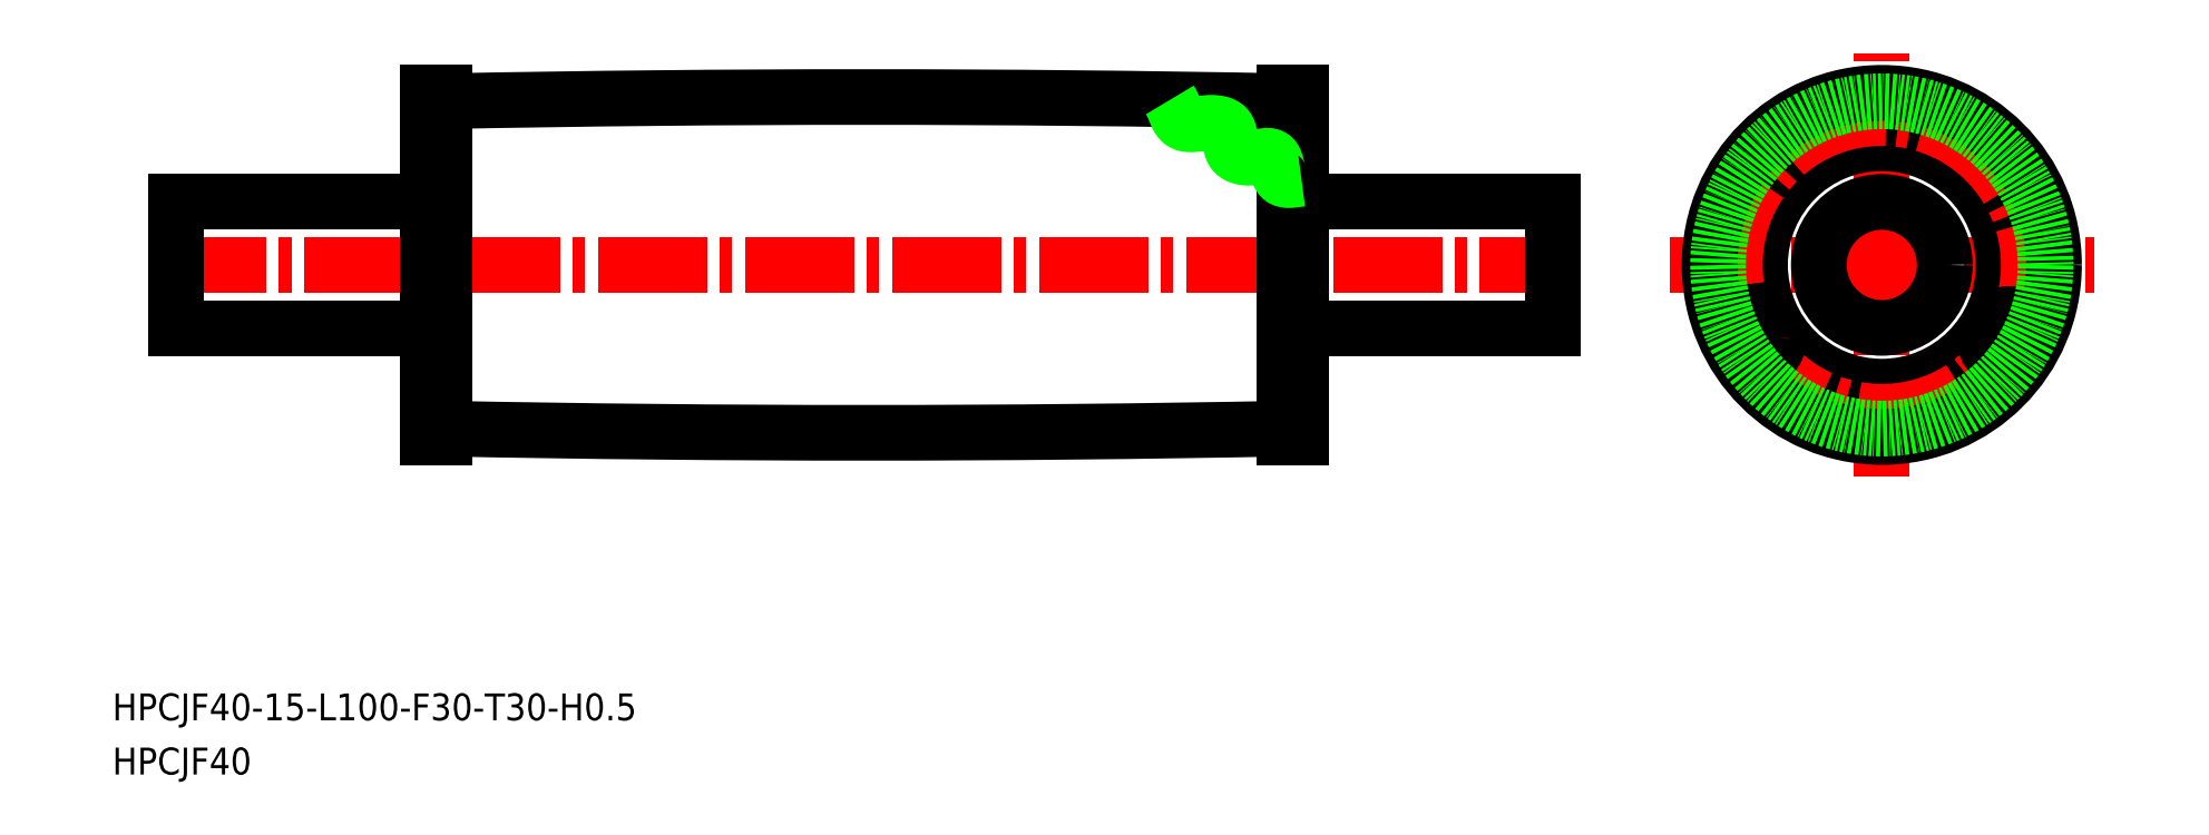
<metadata>
{"format":"dxf","ext":"dxf","renderer":"ezdxf+matplotlib","layout":"modelspace","background":"white","min_lineweight":24,"dpi":150}
</metadata>
<code>
0
SECTION
2
ENTITIES
0
TEXT
8
0
10
51.23
20
143.7
30
0
40
3.2
1
HPCJF40-15-L100-F30-T30-H0.5
0
LINE
8
CENTER
10
56.54
20
197.9
30
0
11
225
21
197.9
31
0
0
LINE
8
0
10
58.79
20
190.4
30
0
11
88.79
21
190.4
31
0
0
LINE
8
0
10
58.79
20
205.4
30
0
11
88.79
21
205.4
31
0
0
LINE
8
0
10
190.8
20
177.4
30
0
11
190.8
21
208.1
31
0
0
LINE
8
0
10
58.79
20
190.4
30
0
11
58.79
21
205.4
31
0
0
LINE
8
CENTER
10
236.7
20
197.9
30
0
11
287.1
21
197.9
31
0
0
LINE
8
CENTER
10
261.9
20
172.7
30
0
11
261.9
21
223.2
31
0
0
CIRCLE
8
0
10
261.9
20
197.9
30
0
40
20
0
CIRCLE
8
0
10
261.9
20
197.9
30
0
40
7.5
0
TEXT
8
0
10
51.23
20
137.2
30
0
40
3.2
1
HPCJF40
0
LINE
8
0
10
222.8
20
190.4
30
0
11
192.8
21
190.4
31
0
0
LINE
8
0
10
222.8
20
205.4
30
0
11
192.8
21
205.4
31
0
0
LINE
8
0
10
222.8
20
190.4
30
0
11
222.8
21
205.4
31
0
0
CIRCLE
8
0
10
261.9
20
215.4
30
0
40
2.9
0
CIRCLE
8
0
10
261.9
20
197.9
30
0
40
14.5
0
CIRCLE
8
CENTER
10
261.9
20
197.9
30
0
40
17.5
0
LINE
8
0
10
190.8
20
177.4
30
0
11
192.8
21
177.4
31
0
0
CIRCLE
8
0
10
246.7
20
189.2
30
0
40
2.9
0
CIRCLE
8
0
10
277
20
189.2
30
0
40
2.9
0
CIRCLE
8
0
10
261.9
20
197.9
30
0
40
20.5
0
LINE
8
0
10
190.8
20
218.4
30
0
11
192.8
21
218.4
31
0
0
LINE
8
0
10
190.8
20
218.4
30
0
11
190.8
21
212.4
31
0
0
LINE
8
0
10
190.8
20
212.4
30
0
11
192.8
21
212.4
31
0
0
LINE
8
0
10
192.8
20
218.4
30
0
11
192.8
21
177.4
31
0
0
LINE
8
0
10
90.79
20
177.4
30
0
11
88.79
21
177.4
31
0
0
LINE
8
0
10
90.79
20
177.4
30
0
11
90.79
21
218.4
31
0
0
LINE
8
0
10
88.79
20
177.4
30
0
11
88.79
21
218.4
31
0
0
LINE
8
0
10
90.79
20
218.4
30
0
11
88.79
21
218.4
31
0
0
CIRCLE
8
0
10
261.9
20
197.9
30
0
40
19.5
0
ARC
8
0
10
140.8
20
-2282
30
0
40
2500
50
88.85
51
91.15
0
ARC
8
0
10
140.8
20
2678
30
0
40
2500
50
268.9
51
271.1
0
POLYLINE
8
0
66
     1
10
0
20
0
30
0
70
     8
0
VERTEX
8
0
10
177.1
20
217.6
30
0
70
    32
0
VERTEX
8
0
10
177.2
20
217.5
30
0
70
    32
0
VERTEX
8
0
10
177.2
20
217.5
30
0
70
    32
0
VERTEX
8
0
10
177.2
20
217.4
30
0
70
    32
0
VERTEX
8
0
10
177.3
20
217.3
30
0
70
    32
0
VERTEX
8
0
10
177.3
20
217.3
30
0
70
    32
0
VERTEX
8
0
10
177.3
20
217.2
30
0
70
    32
0
VERTEX
8
0
10
177.4
20
217.2
30
0
70
    32
0
VERTEX
8
0
10
177.4
20
217.1
30
0
70
    32
0
VERTEX
8
0
10
177.4
20
217.1
30
0
70
    32
0
VERTEX
8
0
10
177.4
20
217
30
0
70
    32
0
VERTEX
8
0
10
177.5
20
216.9
30
0
70
    32
0
VERTEX
8
0
10
177.5
20
216.9
30
0
70
    32
0
VERTEX
8
0
10
177.5
20
216.8
30
0
70
    32
0
VERTEX
8
0
10
177.6
20
216.8
30
0
70
    32
0
VERTEX
8
0
10
177.6
20
216.7
30
0
70
    32
0
VERTEX
8
0
10
177.6
20
216.7
30
0
70
    32
0
VERTEX
8
0
10
177.6
20
216.6
30
0
70
    32
0
VERTEX
8
0
10
177.6
20
216.5
30
0
70
    32
0
VERTEX
8
0
10
177.7
20
216.5
30
0
70
    32
0
VERTEX
8
0
10
177.7
20
216.4
30
0
70
    32
0
VERTEX
8
0
10
177.7
20
216.4
30
0
70
    32
0
VERTEX
8
0
10
177.7
20
216.3
30
0
70
    32
0
VERTEX
8
0
10
177.8
20
216.3
30
0
70
    32
0
VERTEX
8
0
10
177.8
20
216.2
30
0
70
    32
0
VERTEX
8
0
10
177.8
20
216.1
30
0
70
    32
0
VERTEX
8
0
10
177.8
20
216.1
30
0
70
    32
0
VERTEX
8
0
10
177.8
20
216
30
0
70
    32
0
VERTEX
8
0
10
177.9
20
216
30
0
70
    32
0
VERTEX
8
0
10
177.9
20
215.9
30
0
70
    32
0
VERTEX
8
0
10
177.9
20
215.9
30
0
70
    32
0
VERTEX
8
0
10
177.9
20
215.8
30
0
70
    32
0
VERTEX
8
0
10
178
20
215.8
30
0
70
    32
0
VERTEX
8
0
10
178
20
215.7
30
0
70
    32
0
VERTEX
8
0
10
178
20
215.7
30
0
70
    32
0
VERTEX
8
0
10
178
20
215.6
30
0
70
    32
0
VERTEX
8
0
10
178.1
20
215.6
30
0
70
    32
0
VERTEX
8
0
10
178.1
20
215.5
30
0
70
    32
0
VERTEX
8
0
10
178.1
20
215.5
30
0
70
    32
0
VERTEX
8
0
10
178.1
20
215.4
30
0
70
    32
0
VERTEX
8
0
10
178.2
20
215.4
30
0
70
    32
0
VERTEX
8
0
10
178.2
20
215.4
30
0
70
    32
0
VERTEX
8
0
10
178.2
20
215.3
30
0
70
    32
0
VERTEX
8
0
10
178.2
20
215.3
30
0
70
    32
0
VERTEX
8
0
10
178.3
20
215.2
30
0
70
    32
0
VERTEX
8
0
10
178.3
20
215.2
30
0
70
    32
0
VERTEX
8
0
10
178.3
20
215.2
30
0
70
    32
0
VERTEX
8
0
10
178.4
20
215.1
30
0
70
    32
0
VERTEX
8
0
10
178.4
20
215.1
30
0
70
    32
0
VERTEX
8
0
10
178.4
20
215.1
30
0
70
    32
0
VERTEX
8
0
10
178.5
20
215
30
0
70
    32
0
VERTEX
8
0
10
178.5
20
215
30
0
70
    32
0
VERTEX
8
0
10
178.5
20
215
30
0
70
    32
0
VERTEX
8
0
10
178.6
20
214.9
30
0
70
    32
0
VERTEX
8
0
10
178.6
20
214.9
30
0
70
    32
0
VERTEX
8
0
10
178.7
20
214.9
30
0
70
    32
0
VERTEX
8
0
10
178.7
20
214.9
30
0
70
    32
0
VERTEX
8
0
10
178.7
20
214.8
30
0
70
    32
0
VERTEX
8
0
10
178.8
20
214.8
30
0
70
    32
0
VERTEX
8
0
10
178.8
20
214.8
30
0
70
    32
0
VERTEX
8
0
10
178.9
20
214.8
30
0
70
    32
0
VERTEX
8
0
10
178.9
20
214.8
30
0
70
    32
0
VERTEX
8
0
10
179
20
214.7
30
0
70
    32
0
VERTEX
8
0
10
179
20
214.7
30
0
70
    32
0
VERTEX
8
0
10
179.1
20
214.7
30
0
70
    32
0
VERTEX
8
0
10
179.2
20
214.7
30
0
70
    32
0
VERTEX
8
0
10
179.2
20
214.7
30
0
70
    32
0
VERTEX
8
0
10
179.3
20
214.7
30
0
70
    32
0
VERTEX
8
0
10
179.3
20
214.7
30
0
70
    32
0
VERTEX
8
0
10
179.4
20
214.7
30
0
70
    32
0
VERTEX
8
0
10
179.5
20
214.7
30
0
70
    32
0
VERTEX
8
0
10
179.5
20
214.7
30
0
70
    32
0
VERTEX
8
0
10
179.6
20
214.7
30
0
70
    32
0
VERTEX
8
0
10
179.7
20
214.7
30
0
70
    32
0
VERTEX
8
0
10
179.7
20
214.7
30
0
70
    32
0
VERTEX
8
0
10
179.8
20
214.7
30
0
70
    32
0
VERTEX
8
0
10
179.9
20
214.7
30
0
70
    32
0
VERTEX
8
0
10
179.9
20
214.7
30
0
70
    32
0
VERTEX
8
0
10
180
20
214.7
30
0
70
    32
0
VERTEX
8
0
10
180.1
20
214.7
30
0
70
    32
0
VERTEX
8
0
10
180.2
20
214.7
30
0
70
    32
0
VERTEX
8
0
10
180.3
20
214.7
30
0
70
    32
0
VERTEX
8
0
10
180.3
20
214.7
30
0
70
    32
0
VERTEX
8
0
10
180.4
20
214.7
30
0
70
    32
0
VERTEX
8
0
10
180.5
20
214.7
30
0
70
    32
0
VERTEX
8
0
10
180.6
20
214.7
30
0
70
    32
0
VERTEX
8
0
10
180.6
20
214.7
30
0
70
    32
0
VERTEX
8
0
10
180.7
20
214.8
30
0
70
    32
0
VERTEX
8
0
10
180.8
20
214.8
30
0
70
    32
0
VERTEX
8
0
10
180.9
20
214.8
30
0
70
    32
0
VERTEX
8
0
10
181
20
214.8
30
0
70
    32
0
VERTEX
8
0
10
181
20
214.8
30
0
70
    32
0
VERTEX
8
0
10
181.1
20
214.8
30
0
70
    32
0
VERTEX
8
0
10
181.2
20
214.8
30
0
70
    32
0
VERTEX
8
0
10
181.3
20
214.8
30
0
70
    32
0
VERTEX
8
0
10
181.4
20
214.8
30
0
70
    32
0
VERTEX
8
0
10
181.5
20
214.8
30
0
70
    32
0
VERTEX
8
0
10
181.5
20
214.8
30
0
70
    32
0
VERTEX
8
0
10
181.6
20
214.8
30
0
70
    32
0
VERTEX
8
0
10
181.7
20
214.8
30
0
70
    32
0
VERTEX
8
0
10
181.8
20
214.9
30
0
70
    32
0
VERTEX
8
0
10
181.8
20
214.9
30
0
70
    32
0
VERTEX
8
0
10
181.9
20
214.9
30
0
70
    32
0
VERTEX
8
0
10
182
20
214.9
30
0
70
    32
0
VERTEX
8
0
10
182.1
20
214.9
30
0
70
    32
0
VERTEX
8
0
10
182.2
20
214.9
30
0
70
    32
0
VERTEX
8
0
10
182.2
20
214.9
30
0
70
    32
0
VERTEX
8
0
10
182.3
20
214.9
30
0
70
    32
0
VERTEX
8
0
10
182.4
20
214.8
30
0
70
    32
0
VERTEX
8
0
10
182.5
20
214.8
30
0
70
    32
0
VERTEX
8
0
10
182.5
20
214.8
30
0
70
    32
0
VERTEX
8
0
10
182.6
20
214.8
30
0
70
    32
0
VERTEX
8
0
10
182.7
20
214.8
30
0
70
    32
0
VERTEX
8
0
10
182.7
20
214.8
30
0
70
    32
0
VERTEX
8
0
10
182.8
20
214.8
30
0
70
    32
0
VERTEX
8
0
10
182.9
20
214.8
30
0
70
    32
0
VERTEX
8
0
10
182.9
20
214.8
30
0
70
    32
0
VERTEX
8
0
10
183
20
214.8
30
0
70
    32
0
VERTEX
8
0
10
183.1
20
214.7
30
0
70
    32
0
VERTEX
8
0
10
183.1
20
214.7
30
0
70
    32
0
VERTEX
8
0
10
183.2
20
214.7
30
0
70
    32
0
VERTEX
8
0
10
183.2
20
214.7
30
0
70
    32
0
VERTEX
8
0
10
183.3
20
214.7
30
0
70
    32
0
VERTEX
8
0
10
183.4
20
214.6
30
0
70
    32
0
VERTEX
8
0
10
183.4
20
214.6
30
0
70
    32
0
VERTEX
8
0
10
183.5
20
214.6
30
0
70
    32
0
VERTEX
8
0
10
183.5
20
214.6
30
0
70
    32
0
VERTEX
8
0
10
183.6
20
214.5
30
0
70
    32
0
VERTEX
8
0
10
183.6
20
214.5
30
0
70
    32
0
VERTEX
8
0
10
183.7
20
214.5
30
0
70
    32
0
VERTEX
8
0
10
183.7
20
214.4
30
0
70
    32
0
VERTEX
8
0
10
183.8
20
214.4
30
0
70
    32
0
VERTEX
8
0
10
183.8
20
214.4
30
0
70
    32
0
VERTEX
8
0
10
183.8
20
214.3
30
0
70
    32
0
VERTEX
8
0
10
183.9
20
214.3
30
0
70
    32
0
VERTEX
8
0
10
183.9
20
214.3
30
0
70
    32
0
VERTEX
8
0
10
183.9
20
214.2
30
0
70
    32
0
VERTEX
8
0
10
184
20
214.2
30
0
70
    32
0
VERTEX
8
0
10
184
20
214.1
30
0
70
    32
0
VERTEX
8
0
10
184
20
214.1
30
0
70
    32
0
VERTEX
8
0
10
184.1
20
214
30
0
70
    32
0
VERTEX
8
0
10
184.1
20
214
30
0
70
    32
0
VERTEX
8
0
10
184.1
20
213.9
30
0
70
    32
0
VERTEX
8
0
10
184.1
20
213.9
30
0
70
    32
0
VERTEX
8
0
10
184.1
20
213.8
30
0
70
    32
0
VERTEX
8
0
10
184.2
20
213.8
30
0
70
    32
0
VERTEX
8
0
10
184.2
20
213.7
30
0
70
    32
0
VERTEX
8
0
10
184.2
20
213.6
30
0
70
    32
0
VERTEX
8
0
10
184.2
20
213.6
30
0
70
    32
0
VERTEX
8
0
10
184.2
20
213.5
30
0
70
    32
0
VERTEX
8
0
10
184.2
20
213.5
30
0
70
    32
0
VERTEX
8
0
10
184.2
20
213.4
30
0
70
    32
0
VERTEX
8
0
10
184.2
20
213.3
30
0
70
    32
0
VERTEX
8
0
10
184.3
20
213.3
30
0
70
    32
0
VERTEX
8
0
10
184.3
20
213.2
30
0
70
    32
0
VERTEX
8
0
10
184.3
20
213.2
30
0
70
    32
0
VERTEX
8
0
10
184.3
20
213.1
30
0
70
    32
0
VERTEX
8
0
10
184.3
20
213
30
0
70
    32
0
VERTEX
8
0
10
184.3
20
213
30
0
70
    32
0
VERTEX
8
0
10
184.3
20
212.9
30
0
70
    32
0
VERTEX
8
0
10
184.3
20
212.8
30
0
70
    32
0
VERTEX
8
0
10
184.3
20
212.8
30
0
70
    32
0
VERTEX
8
0
10
184.3
20
212.7
30
0
70
    32
0
VERTEX
8
0
10
184.3
20
212.7
30
0
70
    32
0
VERTEX
8
0
10
184.3
20
212.6
30
0
70
    32
0
VERTEX
8
0
10
184.3
20
212.5
30
0
70
    32
0
VERTEX
8
0
10
184.4
20
212.5
30
0
70
    32
0
VERTEX
8
0
10
184.4
20
212.4
30
0
70
    32
0
VERTEX
8
0
10
184.4
20
212.3
30
0
70
    32
0
VERTEX
8
0
10
184.4
20
212.3
30
0
70
    32
0
VERTEX
8
0
10
184.4
20
212.2
30
0
70
    32
0
VERTEX
8
0
10
184.4
20
212.2
30
0
70
    32
0
VERTEX
8
0
10
184.4
20
212.1
30
0
70
    32
0
VERTEX
8
0
10
184.4
20
212
30
0
70
    32
0
VERTEX
8
0
10
184.4
20
212
30
0
70
    32
0
VERTEX
8
0
10
184.5
20
211.9
30
0
70
    32
0
VERTEX
8
0
10
184.5
20
211.9
30
0
70
    32
0
VERTEX
8
0
10
184.5
20
211.8
30
0
70
    32
0
VERTEX
8
0
10
184.5
20
211.8
30
0
70
    32
0
VERTEX
8
0
10
184.5
20
211.7
30
0
70
    32
0
VERTEX
8
0
10
184.6
20
211.6
30
0
70
    32
0
VERTEX
8
0
10
184.6
20
211.6
30
0
70
    32
0
VERTEX
8
0
10
184.6
20
211.5
30
0
70
    32
0
VERTEX
8
0
10
184.6
20
211.5
30
0
70
    32
0
VERTEX
8
0
10
184.7
20
211.5
30
0
70
    32
0
VERTEX
8
0
10
184.7
20
211.4
30
0
70
    32
0
VERTEX
8
0
10
184.7
20
211.4
30
0
70
    32
0
VERTEX
8
0
10
184.8
20
211.3
30
0
70
    32
0
VERTEX
8
0
10
184.8
20
211.3
30
0
70
    32
0
VERTEX
8
0
10
184.8
20
211.2
30
0
70
    32
0
VERTEX
8
0
10
184.9
20
211.2
30
0
70
    32
0
VERTEX
8
0
10
184.9
20
211.2
30
0
70
    32
0
VERTEX
8
0
10
185
20
211.1
30
0
70
    32
0
VERTEX
8
0
10
185
20
211.1
30
0
70
    32
0
VERTEX
8
0
10
185.1
20
211.1
30
0
70
    32
0
VERTEX
8
0
10
185.1
20
211
30
0
70
    32
0
VERTEX
8
0
10
185.2
20
211
30
0
70
    32
0
VERTEX
8
0
10
185.2
20
211
30
0
70
    32
0
VERTEX
8
0
10
185.3
20
210.9
30
0
70
    32
0
VERTEX
8
0
10
185.3
20
210.9
30
0
70
    32
0
VERTEX
8
0
10
185.4
20
210.9
30
0
70
    32
0
VERTEX
8
0
10
185.4
20
210.9
30
0
70
    32
0
VERTEX
8
0
10
185.5
20
210.9
30
0
70
    32
0
VERTEX
8
0
10
185.5
20
210.8
30
0
70
    32
0
VERTEX
8
0
10
185.6
20
210.8
30
0
70
    32
0
VERTEX
8
0
10
185.7
20
210.8
30
0
70
    32
0
VERTEX
8
0
10
185.7
20
210.8
30
0
70
    32
0
VERTEX
8
0
10
185.8
20
210.8
30
0
70
    32
0
VERTEX
8
0
10
185.8
20
210.8
30
0
70
    32
0
VERTEX
8
0
10
185.9
20
210.7
30
0
70
    32
0
VERTEX
8
0
10
186
20
210.7
30
0
70
    32
0
VERTEX
8
0
10
186
20
210.7
30
0
70
    32
0
VERTEX
8
0
10
186.1
20
210.7
30
0
70
    32
0
VERTEX
8
0
10
186.2
20
210.7
30
0
70
    32
0
VERTEX
8
0
10
186.2
20
210.7
30
0
70
    32
0
VERTEX
8
0
10
186.3
20
210.7
30
0
70
    32
0
VERTEX
8
0
10
186.4
20
210.7
30
0
70
    32
0
VERTEX
8
0
10
186.4
20
210.7
30
0
70
    32
0
VERTEX
8
0
10
186.5
20
210.7
30
0
70
    32
0
VERTEX
8
0
10
186.6
20
210.7
30
0
70
    32
0
VERTEX
8
0
10
186.6
20
210.7
30
0
70
    32
0
VERTEX
8
0
10
186.7
20
210.7
30
0
70
    32
0
VERTEX
8
0
10
186.8
20
210.7
30
0
70
    32
0
VERTEX
8
0
10
186.9
20
210.7
30
0
70
    32
0
VERTEX
8
0
10
186.9
20
210.7
30
0
70
    32
0
VERTEX
8
0
10
187
20
210.7
30
0
70
    32
0
VERTEX
8
0
10
187.1
20
210.7
30
0
70
    32
0
VERTEX
8
0
10
187.1
20
210.7
30
0
70
    32
0
VERTEX
8
0
10
187.2
20
210.7
30
0
70
    32
0
VERTEX
8
0
10
187.3
20
210.8
30
0
70
    32
0
VERTEX
8
0
10
187.3
20
210.8
30
0
70
    32
0
VERTEX
8
0
10
187.4
20
210.8
30
0
70
    32
0
VERTEX
8
0
10
187.5
20
210.8
30
0
70
    32
0
VERTEX
8
0
10
187.6
20
210.8
30
0
70
    32
0
VERTEX
8
0
10
187.6
20
210.8
30
0
70
    32
0
VERTEX
8
0
10
187.7
20
210.8
30
0
70
    32
0
VERTEX
8
0
10
187.8
20
210.8
30
0
70
    32
0
VERTEX
8
0
10
187.8
20
210.8
30
0
70
    32
0
VERTEX
8
0
10
187.9
20
210.9
30
0
70
    32
0
VERTEX
8
0
10
188
20
210.9
30
0
70
    32
0
VERTEX
8
0
10
188
20
210.9
30
0
70
    32
0
VERTEX
8
0
10
188.1
20
210.9
30
0
70
    32
0
VERTEX
8
0
10
188.2
20
210.9
30
0
70
    32
0
VERTEX
8
0
10
188.2
20
210.9
30
0
70
    32
0
VERTEX
8
0
10
188.3
20
210.9
30
0
70
    32
0
VERTEX
8
0
10
188.3
20
210.9
30
0
70
    32
0
VERTEX
8
0
10
188.4
20
210.9
30
0
70
    32
0
VERTEX
8
0
10
188.5
20
210.9
30
0
70
    32
0
VERTEX
8
0
10
188.5
20
210.9
30
0
70
    32
0
VERTEX
8
0
10
188.6
20
210.9
30
0
70
    32
0
VERTEX
8
0
10
188.6
20
210.9
30
0
70
    32
0
VERTEX
8
0
10
188.7
20
210.9
30
0
70
    32
0
VERTEX
8
0
10
188.7
20
210.9
30
0
70
    32
0
VERTEX
8
0
10
188.8
20
210.9
30
0
70
    32
0
VERTEX
8
0
10
188.9
20
210.9
30
0
70
    32
0
VERTEX
8
0
10
188.9
20
210.9
30
0
70
    32
0
VERTEX
8
0
10
189
20
210.9
30
0
70
    32
0
VERTEX
8
0
10
189
20
210.9
30
0
70
    32
0
VERTEX
8
0
10
189.1
20
210.9
30
0
70
    32
0
VERTEX
8
0
10
189.1
20
210.9
30
0
70
    32
0
VERTEX
8
0
10
189.1
20
210.9
30
0
70
    32
0
VERTEX
8
0
10
189.2
20
210.8
30
0
70
    32
0
VERTEX
8
0
10
189.2
20
210.8
30
0
70
    32
0
VERTEX
8
0
10
189.3
20
210.8
30
0
70
    32
0
VERTEX
8
0
10
189.3
20
210.8
30
0
70
    32
0
VERTEX
8
0
10
189.4
20
210.7
30
0
70
    32
0
VERTEX
8
0
10
189.4
20
210.7
30
0
70
    32
0
VERTEX
8
0
10
189.4
20
210.7
30
0
70
    32
0
VERTEX
8
0
10
189.5
20
210.6
30
0
70
    32
0
VERTEX
8
0
10
189.5
20
210.6
30
0
70
    32
0
VERTEX
8
0
10
189.5
20
210.6
30
0
70
    32
0
VERTEX
8
0
10
189.5
20
210.5
30
0
70
    32
0
VERTEX
8
0
10
189.6
20
210.5
30
0
70
    32
0
VERTEX
8
0
10
189.6
20
210.4
30
0
70
    32
0
VERTEX
8
0
10
189.6
20
210.4
30
0
70
    32
0
VERTEX
8
0
10
189.6
20
210.3
30
0
70
    32
0
VERTEX
8
0
10
189.7
20
210.3
30
0
70
    32
0
VERTEX
8
0
10
189.7
20
210.2
30
0
70
    32
0
VERTEX
8
0
10
189.7
20
210.2
30
0
70
    32
0
VERTEX
8
0
10
189.7
20
210.1
30
0
70
    32
0
VERTEX
8
0
10
189.7
20
210
30
0
70
    32
0
VERTEX
8
0
10
189.8
20
210
30
0
70
    32
0
VERTEX
8
0
10
189.8
20
209.9
30
0
70
    32
0
VERTEX
8
0
10
189.8
20
209.8
30
0
70
    32
0
VERTEX
8
0
10
189.8
20
209.8
30
0
70
    32
0
VERTEX
8
0
10
189.8
20
209.7
30
0
70
    32
0
VERTEX
8
0
10
189.8
20
209.7
30
0
70
    32
0
VERTEX
8
0
10
189.9
20
209.6
30
0
70
    32
0
VERTEX
8
0
10
189.9
20
209.5
30
0
70
    32
0
VERTEX
8
0
10
189.9
20
209.5
30
0
70
    32
0
VERTEX
8
0
10
189.9
20
209.4
30
0
70
    32
0
VERTEX
8
0
10
189.9
20
209.3
30
0
70
    32
0
VERTEX
8
0
10
189.9
20
209.3
30
0
70
    32
0
VERTEX
8
0
10
190
20
209.2
30
0
70
    32
0
VERTEX
8
0
10
190
20
209.1
30
0
70
    32
0
VERTEX
8
0
10
190
20
209.1
30
0
70
    32
0
VERTEX
8
0
10
190
20
209
30
0
70
    32
0
VERTEX
8
0
10
190
20
209
30
0
70
    32
0
VERTEX
8
0
10
190.1
20
208.9
30
0
70
    32
0
VERTEX
8
0
10
190.1
20
208.8
30
0
70
    32
0
VERTEX
8
0
10
190.1
20
208.8
30
0
70
    32
0
VERTEX
8
0
10
190.1
20
208.7
30
0
70
    32
0
VERTEX
8
0
10
190.1
20
208.7
30
0
70
    32
0
VERTEX
8
0
10
190.2
20
208.6
30
0
70
    32
0
VERTEX
8
0
10
190.2
20
208.6
30
0
70
    32
0
VERTEX
8
0
10
190.2
20
208.5
30
0
70
    32
0
VERTEX
8
0
10
190.3
20
208.5
30
0
70
    32
0
VERTEX
8
0
10
190.3
20
208.4
30
0
70
    32
0
VERTEX
8
0
10
190.3
20
208.4
30
0
70
    32
0
VERTEX
8
0
10
190.3
20
208.4
30
0
70
    32
0
VERTEX
8
0
10
190.4
20
208.3
30
0
70
    32
0
VERTEX
8
0
10
190.4
20
208.3
30
0
70
    32
0
VERTEX
8
0
10
190.5
20
208.2
30
0
70
    32
0
VERTEX
8
0
10
190.5
20
208.2
30
0
70
    32
0
VERTEX
8
0
10
190.5
20
208.2
30
0
70
    32
0
VERTEX
8
0
10
190.6
20
208.2
30
0
70
    32
0
VERTEX
8
0
10
190.6
20
208.1
30
0
70
    32
0
VERTEX
8
0
10
190.7
20
208.1
30
0
70
    32
0
VERTEX
8
0
10
190.7
20
208.1
30
0
70
    32
0
VERTEX
8
0
10
190.8
20
208.1
30
0
70
    32
0
VERTEX
8
0
10
190.8
20
208.1
30
0
70
    32
0
VERTEX
8
0
10
190.9
20
208.1
30
0
70
    32
0
VERTEX
8
0
10
190.9
20
208.1
30
0
70
    32
0
VERTEX
8
0
10
191
20
208
30
0
70
    32
0
VERTEX
8
0
10
191
20
208
30
0
70
    32
0
VERTEX
8
0
10
191.1
20
208
30
0
70
    32
0
VERTEX
8
0
10
191.2
20
208
30
0
70
    32
0
VERTEX
8
0
10
191.2
20
208
30
0
70
    32
0
VERTEX
8
0
10
191.3
20
208
30
0
70
    32
0
VERTEX
8
0
10
191.3
20
208
30
0
70
    32
0
VERTEX
8
0
10
191.4
20
208
30
0
70
    32
0
VERTEX
8
0
10
191.5
20
208
30
0
70
    32
0
VERTEX
8
0
10
191.5
20
208
30
0
70
    32
0
VERTEX
8
0
10
191.6
20
208
30
0
70
    32
0
VERTEX
8
0
10
191.6
20
208
30
0
70
    32
0
VERTEX
8
0
10
191.7
20
208
30
0
70
    32
0
VERTEX
8
0
10
191.8
20
208.1
30
0
70
    32
0
VERTEX
8
0
10
191.8
20
208.1
30
0
70
    32
0
VERTEX
8
0
10
191.9
20
208.1
30
0
70
    32
0
VERTEX
8
0
10
192
20
208.1
30
0
70
    32
0
VERTEX
8
0
10
192
20
208.1
30
0
70
    32
0
VERTEX
8
0
10
192.1
20
208.1
30
0
70
    32
0
VERTEX
8
0
10
192.2
20
208.1
30
0
70
    32
0
VERTEX
8
0
10
192.2
20
208.1
30
0
70
    32
0
VERTEX
8
0
10
192.3
20
208.1
30
0
70
    32
0
VERTEX
8
0
10
192.4
20
208.1
30
0
70
    32
0
VERTEX
8
0
10
192.4
20
208.1
30
0
70
    32
0
VERTEX
8
0
10
192.5
20
208.2
30
0
70
    32
0
VERTEX
8
0
10
192.6
20
208.2
30
0
70
    32
0
VERTEX
8
0
10
192.7
20
208.2
30
0
70
    32
0
VERTEX
8
0
10
192.7
20
208.2
30
0
70
    32
0
VERTEX
8
0
10
192.8
20
208.2
30
0
70
    32
0
SEQEND
8
0
0
VIEWPORT
8
0
10
5.679
20
3.929
30
0
40
10.62
41
7.058
68
     2
69
     1
0
VIEWPORT
8
DEFPOINTS
10
5.669
20
3.902
30
0
40
9.092
41
6.243
68
     1
69
     2
0
ENDSEC
0
EOF

</code>
